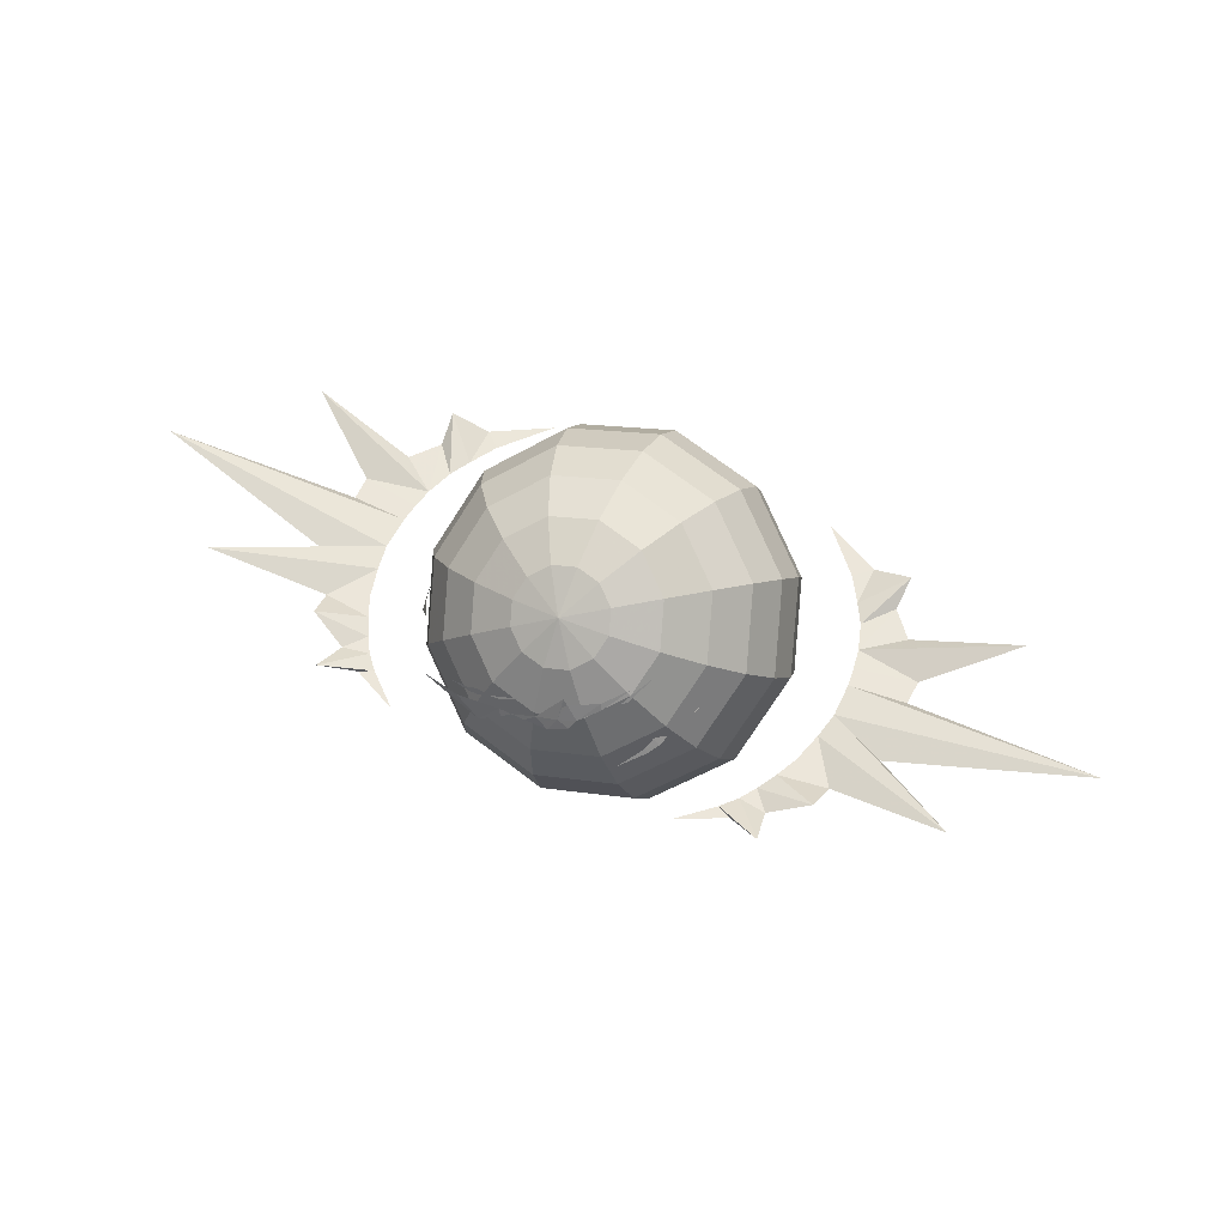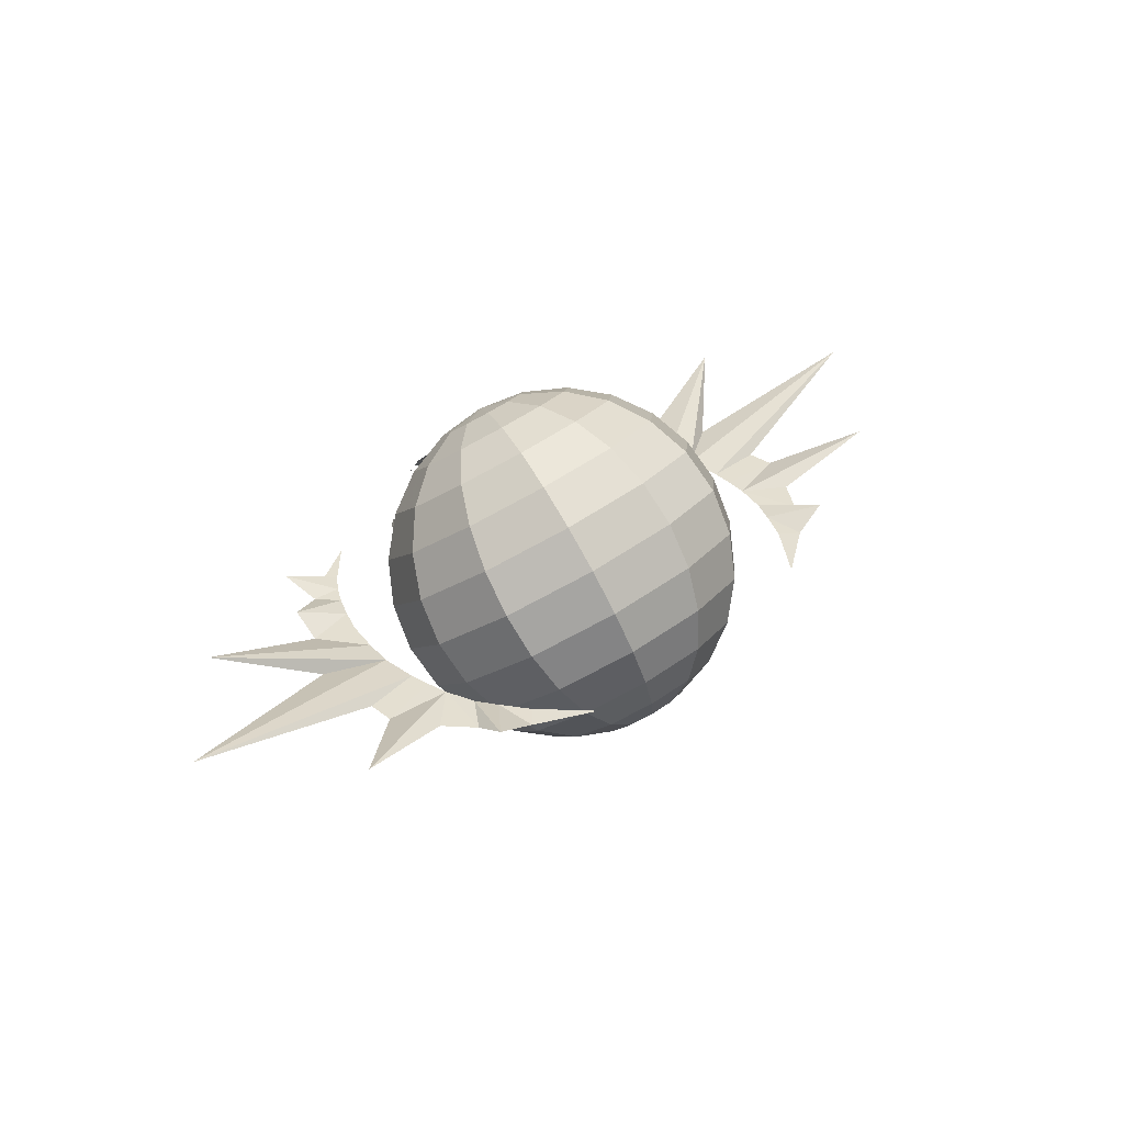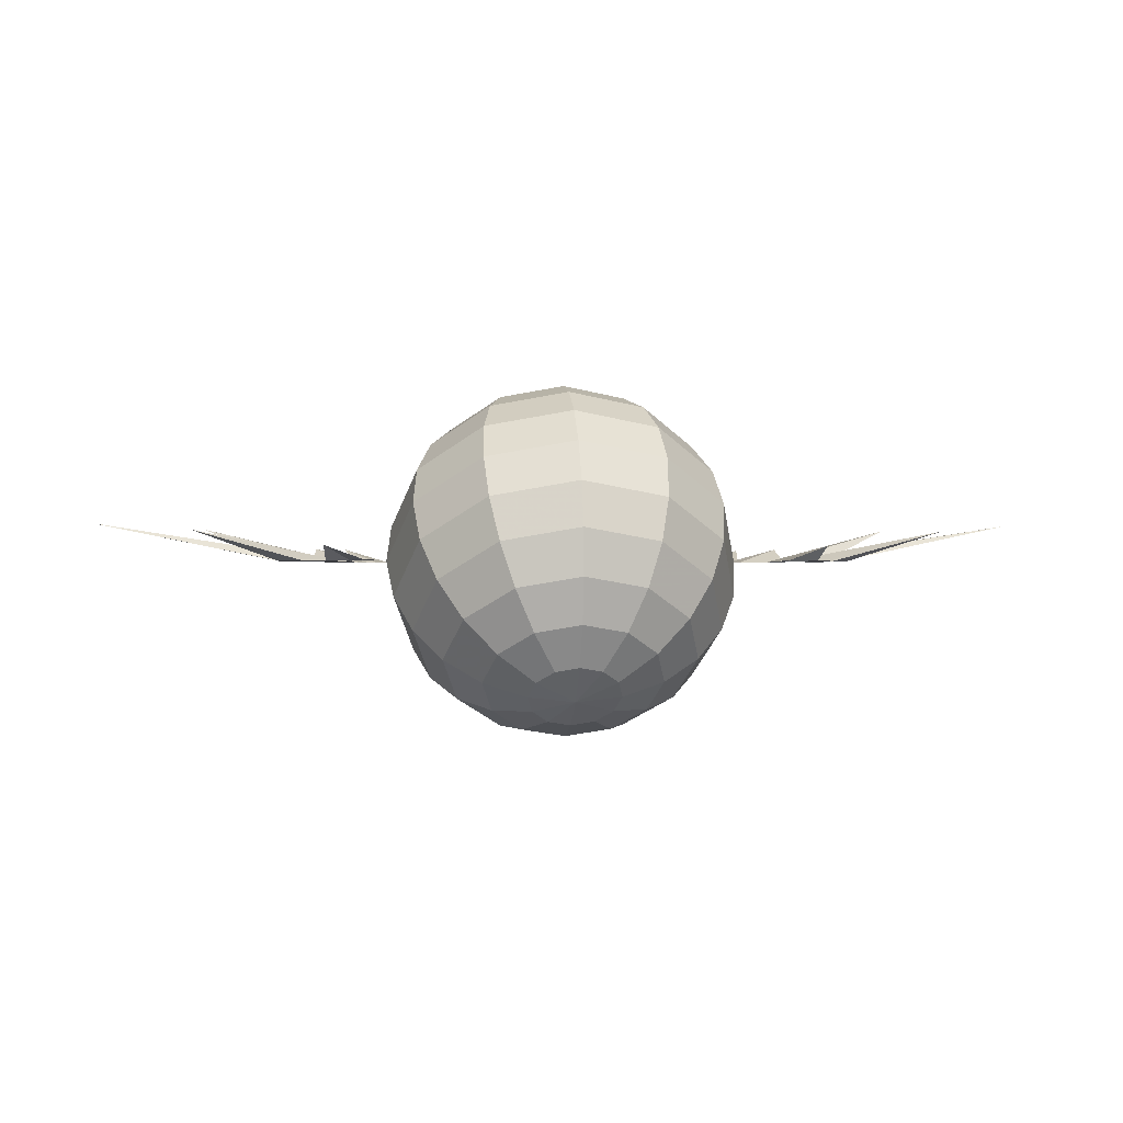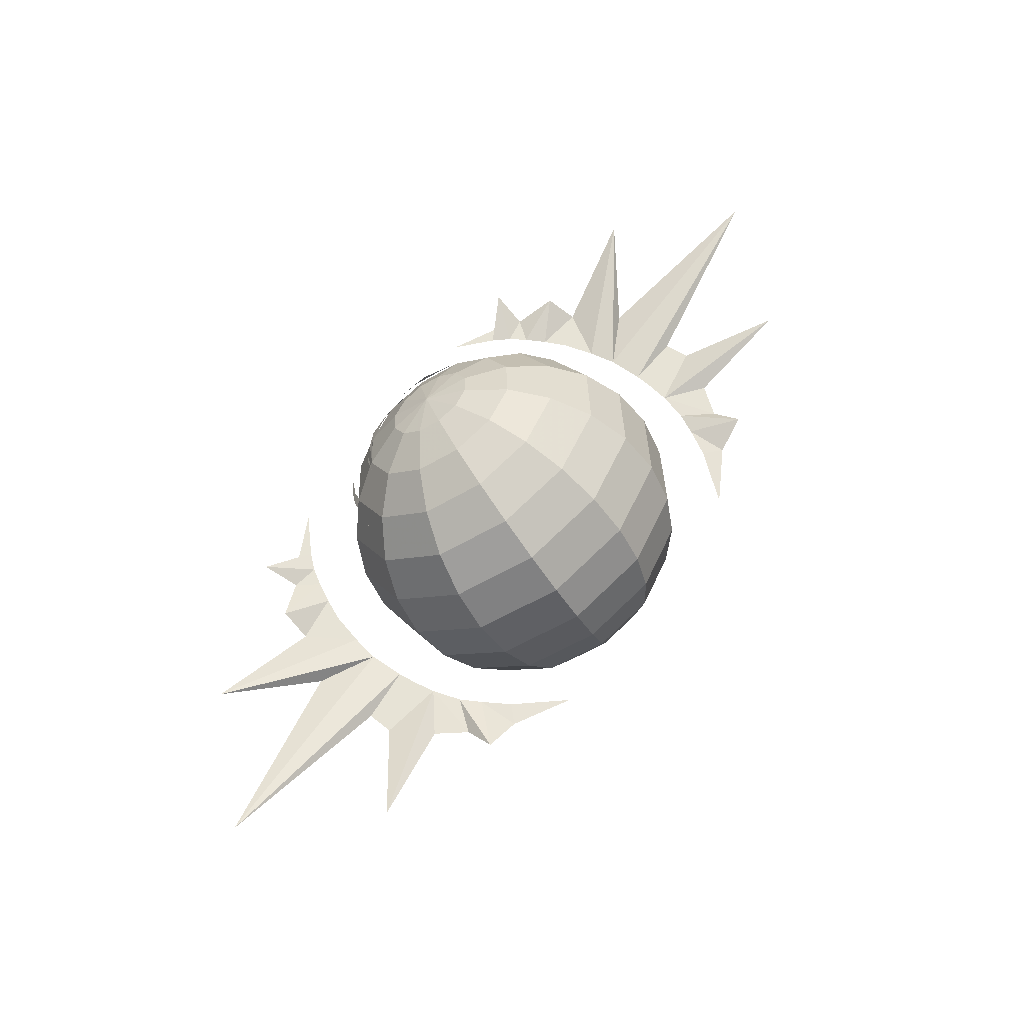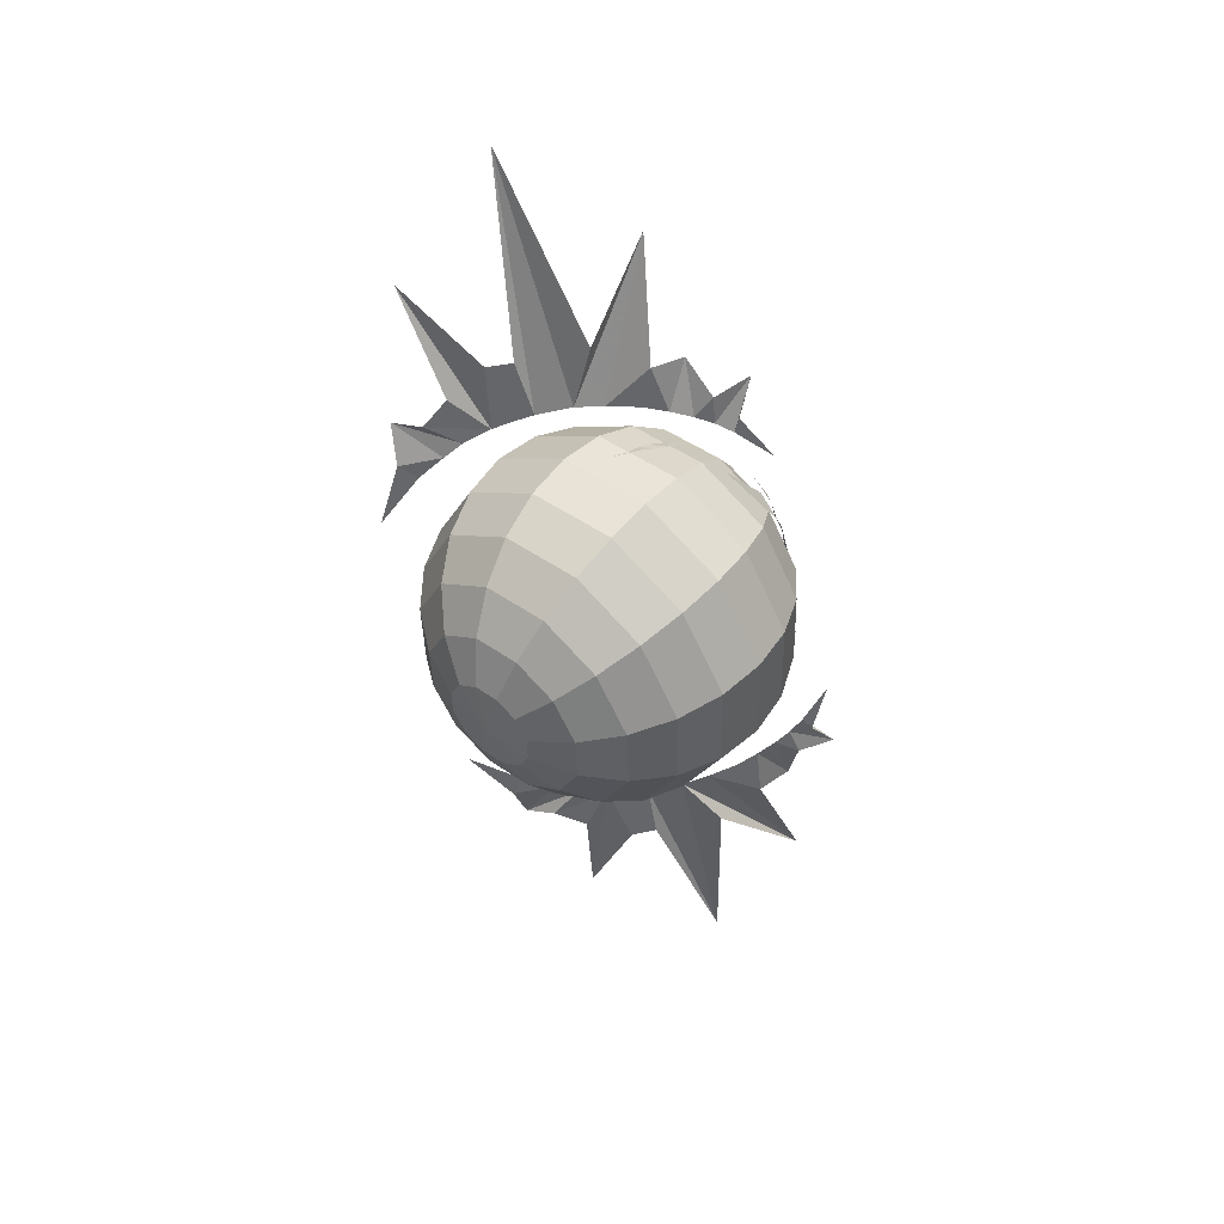
<metadata>
{"format":"obj","ext":"obj","renderer":"f3d","projection":"perspective","resolution":1024,"background":"white","views":[{"elev":54.6,"azim":24.7,"up":"+Y"},{"elev":36.8,"azim":132.4,"up":"+Y"},{"elev":-0.5,"azim":173.3,"up":"+Y"},{"elev":62.6,"azim":125.6,"up":"+Y"},{"elev":-51.7,"azim":-76.9,"up":"+Y"}]}
</metadata>
<code>
g pet_fire_blast3_mesh
v -5.119 0 4.415
v -4.745 0 4.223
v -3.827 0 5.052
v -6.013 0.3901 4.9
v -5.11 0 3.805
v -5.843 0 3.927
v -5.397 0 3.356
v -6.878 0.3901 3.46
v -5.688 0 2.811
v -7.003 0 2.637
v -5.968 0 2.188
v -6.194 0 1.333
v -10.12 0.9503 3.165
v -6.337 0 0.5824
v -7.86 0 1.368
v -12.99 1.045 0.2556
v -6.333 0 -0.3887
v -7.873 0 -0.5006
v -7.911 0 -1.21
v -6.272 0 -0.9349
v -6.178 -0.003457 -1.515
v -10.13 0.8059 -2.866
v -7.228 0 -2.344
v -6.612 0 -3.122
v -5.939 -0.01315 -2.301
v -6.675 0.3901 -3.949
v -5.63 0 -2.873
v -5.634 0.01345 -4.058
v -5.187 0.01345 -3.627
v -4.079 0 -4.934
v -4.745 0 4.223
v -5.119 0 4.415
v -6.013 0.3901 4.9
v 0.05257 1.611 4.672
v 0.4015 1.365 4.742
v -0.2101 1.385 4.736
v 0.05257 1.611 4.672
v -0.5801 1.384 4.718
v -0.8659 1.127 4.744
v -0.9562 1.314 4.663
v -1.517 0.5733 4.723
v 0.6125 1.722 4.598
v 0.6601 2.303 4.348
v 0.4015 1.365 4.742
v 0.05257 1.611 4.672
v 0.9231 1.571 4.625
v 1.081 1.829 4.493
v 0.7814 2.167 4.379
v 0.6669 2.072 4.436
v 0.6601 2.303 4.348
v 1.542 2.357 4.129
v 1.605 2.206 4.187
v 2.147 2.709 3.65
v 0.6601 2.303 4.348
v 0.6669 2.072 4.436
v 0.6125 1.722 4.598
v -4.23 0.7223 2.462
v -4.12 1.08 2.444
v -3.774 1.335 3.021
v 5.119 0 4.415
v 3.827 0 5.052
v 4.745 0 4.223
v 5.11 0 3.805
v 6.013 0.3901 4.9
v 5.843 0 3.927
v 5.397 0 3.356
v 6.878 0.3901 3.46
v 5.688 0 2.811
v 7.003 0 2.637
v 5.968 0 2.188
v 6.194 0 1.333
v 10.12 0.9503 3.165
v 6.337 0 0.5824
v 7.86 0 1.368
v 12.99 1.045 0.2556
v 6.333 0 -0.3887
v 7.873 0 -0.5006
v 7.911 0 -1.21
v 6.272 0 -0.9349
v 6.178 -0.003457 -1.515
v 10.13 0.8059 -2.866
v 7.228 0 -2.344
v 6.612 0 -3.122
v 5.939 -0.01315 -2.301
v 6.675 0.3901 -3.949
v 5.63 0 -2.873
v 5.634 0.01345 -4.058
v 5.187 0.01345 -3.627
v 4.079 0 -4.934
v 4.745 0 4.223
v 6.013 0.3901 4.9
v 5.119 0 4.415
v -0.9562 1.314 4.663
v -1.517 0.5733 4.723
v -2.238 0.8342 4.454
v -3.577 0.0859 3.79
v -1.216 1.622 4.597
v -0.4059 1.965 4.575
v -0.9382 1.683 4.617
v -1.157 1.68 4.594
v -1.664 1.585 4.528
v -1.492 1.455 4.582
v -1.858 1.448 4.503
v -1.814 1.352 4.526
v -2.542 1.213 4.314
v 1.998 2.371 3.913
v 2.167 2.519 3.745
v 2.533 2.968 3.327
v 2.137 2.388 3.841
v -4.23 0.7223 2.462
v -4.336 0.542 2.112
v -4.308 0.8655 1.98
v -4.12 1.08 2.444
v -4.336 0.542 2.112
v -4.363 0.7541 1.844
v -4.308 0.8655 1.98
v -4.436 0.4868 1.852
v -4.632 0.1363 1.134
v 3.116 1.203 3.514
v 3.574 1.654 2.739
v 3.298 1.283 3.306
v 3.142 1.285 3.431
v 2.794 1.152 3.798
v 2.959 0.9713 3.804
v 2.679 0.9551 4.012
v 2.737 0.8227 4.058
v 2.173 0.5831 4.555
v 0.6379 -2.937 -3.907
v 0 -3.776 -3.168
v 1.105 -3.237 -3.549
v 1.232 -1.898 -4.379
v 2.134 -2.478 -3.688
v 0 -1.686 -4.632
v 1.276 -3.647 -3.06
v 0 -3.776 -3.168
v 2.465 -3.27 -2.744
v 0 -2.827 -4.038
v 0 -3.776 -3.168
v -1.232 -1.898 -4.379
v 1.105 -4.057 -2.572
v 0 -3.776 -3.168
v 2.134 -4.062 -1.8
v -0.6379 -2.937 -3.907
v 0 -3.776 -3.168
v -2.134 -2.478 -3.688
v 0.6379 -4.357 -2.214
v 0 -3.776 -3.168
v 1.232 -4.642 -1.109
v -1.105 -3.237 -3.549
v 0 -3.776 -3.168
v -2.465 -3.27 -2.744
v 0 -4.467 -2.083
v 0 -3.776 -3.168
v 0 -4.854 -0.8559
v -1.276 -3.647 -3.06
v 0 -3.776 -3.168
v -2.134 -4.062 -1.8
v -0.6379 -4.357 -2.214
v 0 -3.776 -3.168
v -1.232 -4.642 -1.109
v -1.105 -4.057 -2.572
v 0 -3.776 -3.168
v 0 -3.776 -3.168
v 1.105 4.057 2.572
v 0 3.776 3.168
v 0.6379 4.357 2.214
v 2.134 4.062 1.8
v 1.232 4.642 1.109
v 0 4.467 2.083
v 0 3.776 3.168
v 2.465 3.27 2.744
v 1.276 3.647 3.06
v 0 3.776 3.168
v 3.018 3.79 0.9054
v 3.485 2.67 2.24
v 0 4.854 0.8559
v 1.743 4.61 -0.07189
v -0.6379 4.357 2.214
v 0 3.776 3.168
v 2.134 2.478 3.688
v 3.018 1.55 3.575
v 1.105 3.237 3.549
v 0 3.776 3.168
v 4.269 1.888 1.584
v 3.697 3.26 -0.05083
v 3.697 0.516 3.219
v 0 4.91 -0.4296
v -1.232 4.642 1.109
v 2.134 4.264 -1.248
v -1.105 4.057 2.572
v 0 3.776 3.168
v 4.761 0.9773 0.82
v 4.123 -0.5529 2.644
v 4.123 2.507 -1.004
v 2.134 -0.4883 4.416
v 2.381 -1.673 3.979
v 1.743 0.7298 4.553
v 1.232 1.898 4.379
v 0.6379 2.937 3.907
v 0 3.776 3.168
v 4.269 -1.584 1.888
v 2.465 -2.744 3.27
v 4.929 0 0
v 0 -3.168 3.776
v 4.269 1.584 -1.888
v 0 -2.083 4.467
v -2.465 -2.744 3.27
v 2.381 3.628 -2.339
v 2.465 2.744 -3.27
v -2.381 -1.673 3.979
v -4.269 -1.584 1.888
v 0 -0.8559 4.854
v 0 4.038 -2.827
v 0 3.168 -3.776
v 0 4.632 -1.686
v -4.123 -0.5529 2.644
v -4.929 0 0
v -2.134 -0.4883 4.416
v 0 0.4296 4.91
v -2.381 3.628 -2.339
v -2.465 2.744 -3.27
v -1.743 4.61 -0.07189
v -2.134 4.264 -1.248
v 0 1.686 4.632
v -1.743 0.7298 4.553
v -4.123 2.507 -1.004
v -4.269 1.584 -1.888
v -2.134 4.062 1.8
v -3.697 3.26 -0.05083
v -3.018 3.79 0.9054
v -4.761 0.9773 0.82
v -1.276 3.647 3.06
v 0 3.776 3.168
v -2.465 3.27 2.744
v -4.269 1.888 1.584
v -3.697 0.516 3.219
v -3.485 2.67 2.24
v -3.018 1.55 3.575
v -1.105 3.237 3.549
v 0 3.776 3.168
v -2.134 2.478 3.688
v -1.232 1.898 4.379
v -0.6379 2.937 3.907
v 0 3.776 3.168
v 0 2.827 4.038
v 0 3.776 3.168
v 0 3.776 3.168
v 2.134 -2.478 -3.688
v 3.018 -1.55 -3.575
v 1.743 -0.7298 -4.553
v 1.232 -1.898 -4.379
v 2.465 -3.27 -2.744
v 0 -0.4296 -4.91
v 3.485 -2.67 -2.24
v 0 -1.686 -4.632
v 2.134 -4.062 -1.8
v -1.743 -0.7298 -4.553
v 3.018 -3.79 -0.9054
v -1.232 -1.898 -4.379
v 1.232 -4.642 -1.109
v -3.018 -1.55 -3.575
v 1.743 -4.61 0.07189
v -2.134 -2.478 -3.688
v 0 -4.854 -0.8559
v -3.485 -2.67 -2.24
v 0 -4.91 0.4296
v -2.465 -3.27 -2.744
v -1.232 -4.642 -1.109
v -3.018 -3.79 -0.9054
v -1.743 -4.61 0.07189
v -2.134 -4.062 -1.8
v 3.697 -0.516 -3.219
v 4.123 0.5529 -2.644
v 2.381 1.673 -3.979
v 2.134 0.4883 -4.416
v 0 2.083 -4.467
v 4.269 -1.888 -1.584
v 4.761 -0.9773 -0.82
v 0 0.8559 -4.854
v -2.381 1.673 -3.979
v 3.697 -3.26 0.05083
v 4.123 -2.507 1.004
v -2.134 0.4883 -4.416
v -4.123 0.5529 -2.644
v 2.134 -4.264 1.248
v 2.381 -3.628 2.339
v -3.697 -0.516 -3.219
v -4.761 -0.9773 -0.82
v 0 -4.632 1.686
v 0 -4.038 2.827
v -4.269 -1.888 -1.584
v -4.123 -2.507 1.004
v -2.134 -4.264 1.248
v -2.381 -3.628 2.339
v -3.697 -3.26 0.05083
v 1.743 -4.61 0.07189
v 0 -4.91 0.4296
v 3.018 -3.79 -0.9054
v -1.743 -4.61 0.07189
v -3.018 -3.79 -0.9054
v 3.485 -2.67 -2.24
v -3.485 -2.67 -2.24
v -3.018 -1.55 -3.575
v 3.018 -1.55 -3.575
v -1.743 -0.7298 -4.553
v 1.743 -0.7298 -4.553
v 0 -0.4296 -4.91
v 4.123 0.5529 -2.644
v 4.269 1.584 -1.888
v 2.465 2.744 -3.27
v 2.381 1.673 -3.979
v 4.761 -0.9773 -0.82
v 0 3.168 -3.776
v 4.929 0 0
v 0 2.083 -4.467
v 4.123 -2.507 1.004
v -2.465 2.744 -3.27
v 4.269 -1.584 1.888
v -2.381 1.673 -3.979
v 2.381 -3.628 2.339
v -4.269 1.584 -1.888
v 2.465 -2.744 3.27
v -4.123 0.5529 -2.644
v 0 -4.038 2.827
v -4.929 0 0
v 0 -3.168 3.776
v -4.761 -0.9773 -0.82
v -2.381 -3.628 2.339
v -4.269 -1.584 1.888
v -2.465 -2.744 3.27
v -4.123 -2.507 1.004
g pet_fire_blast3_mesh_0
f 3 2 1
f 5 4 2
f 6 4 5
f 7 6 5
f 6 7 8
f 7 9 8
f 10 8 9
f 11 10 9
f 11 12 10
f 12 13 10
f 12 14 13
f 14 15 13
f 14 16 15
f 16 14 17
f 18 16 17
f 19 18 17
f 20 19 17
f 20 21 19
f 21 22 19
f 21 23 22
f 23 21 24
f 21 25 24
f 24 25 26
f 25 27 26
f 26 27 28
f 27 29 28
f 30 28 29
f 33 32 31
f 36 35 34
f 38 36 37
f 36 38 39
f 38 40 39
f 41 39 40
f 43 37 42
f 45 44 42
f 46 42 44
f 42 46 47
f 48 42 47
f 48 49 42
f 48 50 49
f 51 48 47
f 47 52 51
f 52 53 51
f 56 55 54
f 59 58 57
f 62 61 60
f 64 63 62
f 64 65 63
f 65 66 63
f 66 65 67
f 68 66 67
f 67 69 68
f 69 70 68
f 71 70 69
f 72 71 69
f 73 71 72
f 74 73 72
f 75 73 74
f 73 75 76
f 75 77 76
f 77 78 76
f 78 79 76
f 80 79 78
f 81 80 78
f 82 80 81
f 80 82 83
f 84 80 83
f 84 83 85
f 86 84 85
f 86 85 87
f 88 86 87
f 87 89 88
f 92 91 90
f 95 94 93
f 96 94 95
f 99 98 97
f 98 100 97
f 100 101 97
f 101 102 97
f 101 103 102
f 103 104 102
f 103 105 104
f 108 107 106
f 109 108 106
f 112 111 110
f 113 112 110
f 116 115 114
f 115 117 114
f 115 118 117
f 121 120 119
f 120 122 119
f 122 123 119
f 123 124 119
f 123 125 124
f 125 126 124
f 125 127 126
f 130 129 128
f 128 131 130
f 131 132 130
f 133 131 128
f 130 132 134
f 134 135 130
f 132 136 134
f 137 133 128
f 128 138 137
f 139 133 137
f 134 136 140
f 140 141 134
f 136 142 140
f 143 139 137
f 137 144 143
f 145 139 143
f 140 142 146
f 146 147 140
f 142 148 146
f 149 145 143
f 143 150 149
f 151 145 149
f 146 148 152
f 152 153 146
f 148 154 152
f 155 151 149
f 149 156 155
f 157 151 155
f 152 154 158
f 158 159 152
f 154 160 158
f 161 157 155
f 160 157 161
f 158 160 161
f 155 162 161
f 161 163 158
f 166 165 164
f 166 164 167
f 168 166 167
f 169 166 168
f 169 170 166
f 167 164 171
f 164 172 171
f 164 173 172
f 168 167 174
f 167 171 175
f 174 167 175
f 176 169 168
f 177 168 174
f 176 168 177
f 178 169 176
f 178 179 169
f 171 172 180
f 175 171 181
f 171 180 181
f 172 182 180
f 172 183 182
f 174 175 184
f 177 174 185
f 185 174 184
f 175 181 186
f 184 175 186
f 187 176 177
f 188 178 176
f 188 176 187
f 189 177 185
f 187 177 189
f 190 178 188
f 190 191 178
f 185 184 192
f 184 186 193
f 192 184 193
f 189 185 194
f 194 185 192
f 186 181 195
f 193 186 196
f 186 195 196
f 181 197 195
f 181 180 197
f 180 198 197
f 180 182 198
f 182 199 198
f 182 200 199
f 192 193 201
f 201 193 202
f 193 196 202
f 203 192 201
f 194 192 203
f 202 196 204
f 205 194 203
f 196 206 204
f 204 206 207
f 196 195 206
f 208 194 205
f 209 208 205
f 208 189 194
f 206 210 207
f 207 210 211
f 195 212 206
f 206 212 210
f 195 197 212
f 213 208 209
f 214 213 209
f 215 189 208
f 213 215 208
f 215 187 189
f 210 216 211
f 211 216 217
f 212 218 210
f 210 218 216
f 197 219 212
f 212 219 218
f 197 198 219
f 220 213 214
f 221 220 214
f 222 187 215
f 222 188 187
f 223 215 213
f 220 223 213
f 223 222 215
f 198 224 219
f 198 199 224
f 219 225 218
f 219 224 225
f 226 220 221
f 227 226 221
f 228 188 222
f 228 190 188
f 229 223 220
f 226 229 220
f 230 222 223
f 230 228 222
f 229 230 223
f 231 226 227
f 217 231 227
f 216 231 217
f 232 190 228
f 232 233 190
f 234 228 230
f 234 232 228
f 235 229 226
f 231 235 226
f 216 236 231
f 236 235 231
f 218 236 216
f 218 225 236
f 237 230 229
f 235 237 229
f 237 234 230
f 236 238 235
f 225 238 236
f 238 237 235
f 239 232 234
f 239 240 232
f 241 234 237
f 238 241 237
f 241 239 234
f 225 242 238
f 242 241 238
f 224 242 225
f 243 239 241
f 242 243 241
f 243 244 239
f 224 245 242
f 245 243 242
f 245 246 243
f 199 245 224
f 199 247 245
f 250 249 248
f 251 250 248
f 248 249 252
f 253 250 251
f 249 254 252
f 255 253 251
f 252 254 256
f 257 253 255
f 254 258 256
f 259 257 255
f 256 258 260
f 261 257 259
f 258 262 260
f 263 261 259
f 260 262 264
f 265 261 263
f 262 266 264
f 267 265 263
f 264 266 268
f 269 265 267
f 266 270 268
f 271 269 267
f 268 270 271
f 270 269 271
f 274 273 272
f 275 274 272
f 276 274 275
f 272 273 277
f 273 278 277
f 279 276 275
f 280 276 279
f 277 278 281
f 278 282 281
f 283 280 279
f 284 280 283
f 281 282 285
f 282 286 285
f 287 284 283
f 288 284 287
f 285 286 289
f 286 290 289
f 291 288 287
f 292 288 291
f 289 290 293
f 290 294 293
f 294 292 295
f 295 292 291
f 293 294 295
f 281 285 296
f 296 285 297
f 285 289 297
f 298 281 296
f 297 289 299
f 289 293 299
f 277 281 298
f 299 293 300
f 293 295 300
f 301 277 298
f 300 295 302
f 295 291 302
f 272 277 301
f 302 291 303
f 304 272 301
f 291 287 303
f 275 272 304
f 303 287 305
f 306 275 304
f 287 283 305
f 279 275 306
f 305 283 307
f 307 279 306
f 283 279 307
f 310 309 308
f 311 310 308
f 308 309 312
f 313 310 311
f 309 314 312
f 315 313 311
f 312 314 316
f 317 313 315
f 314 318 316
f 319 317 315
f 316 318 320
f 321 317 319
f 318 322 320
f 323 321 319
f 320 322 324
f 325 321 323
f 322 326 324
f 327 325 323
f 324 326 328
f 329 325 327
f 326 330 328
f 331 329 327
f 328 330 331
f 330 329 331

</code>
